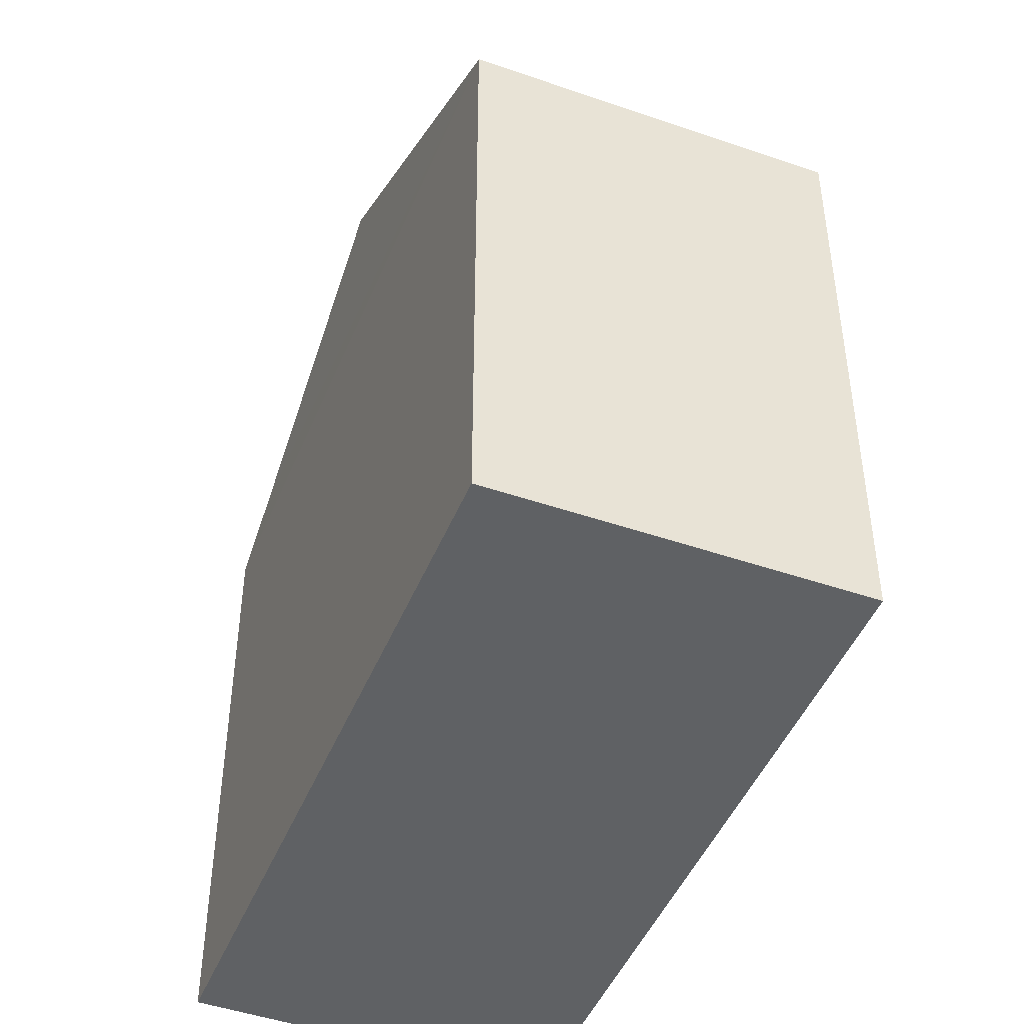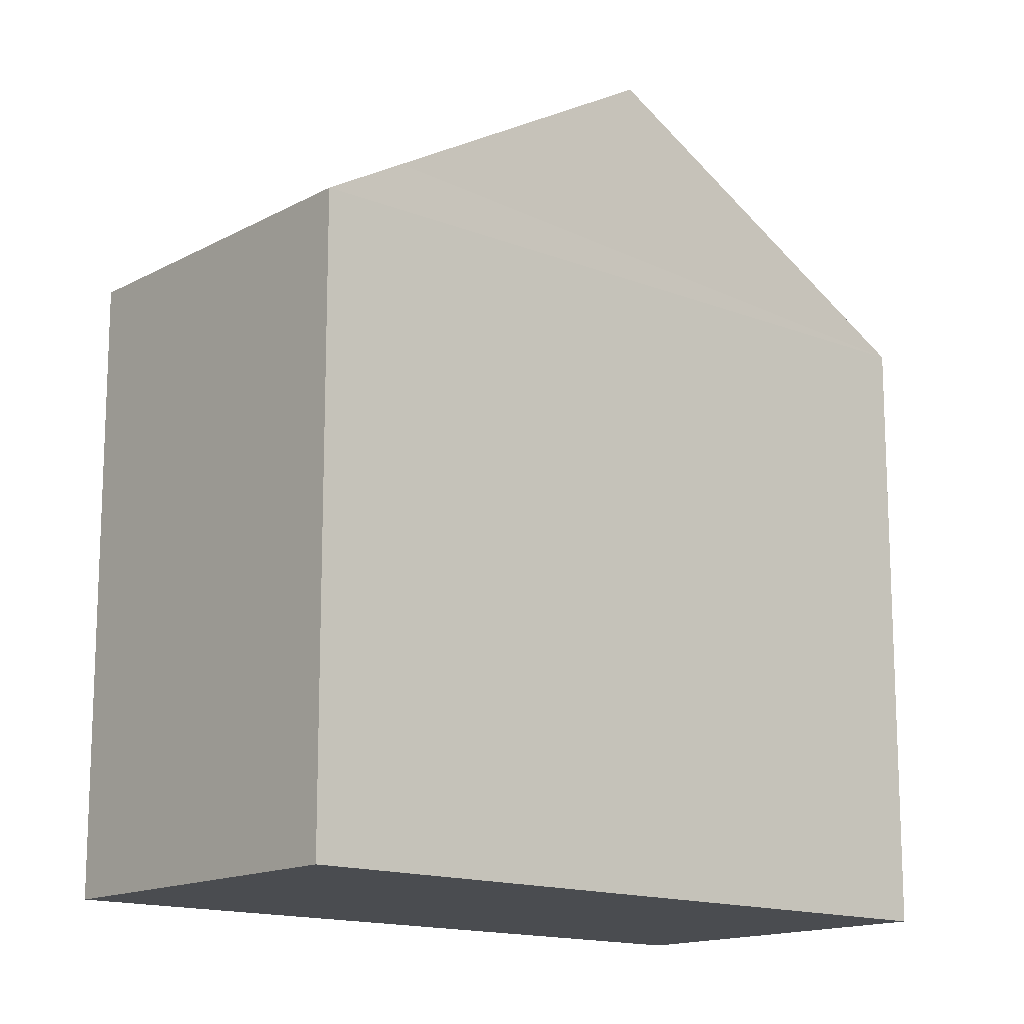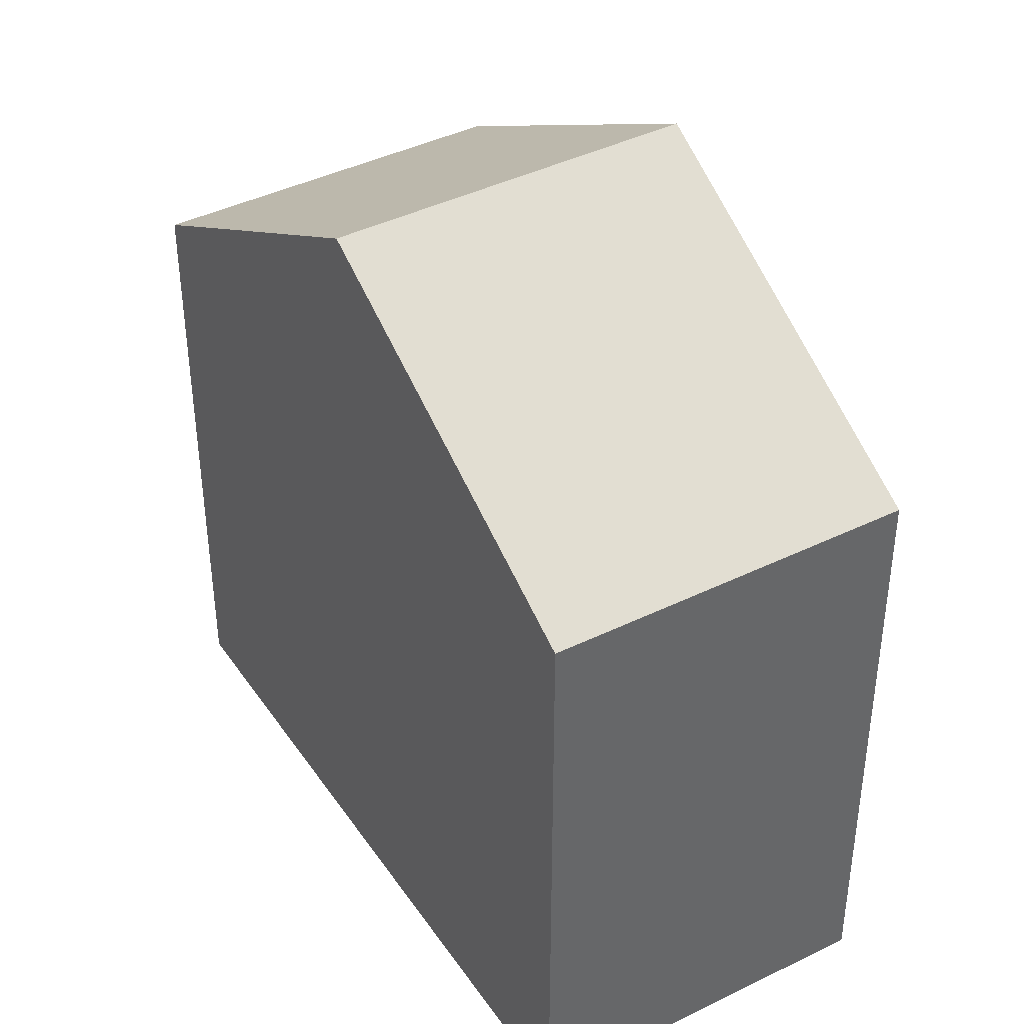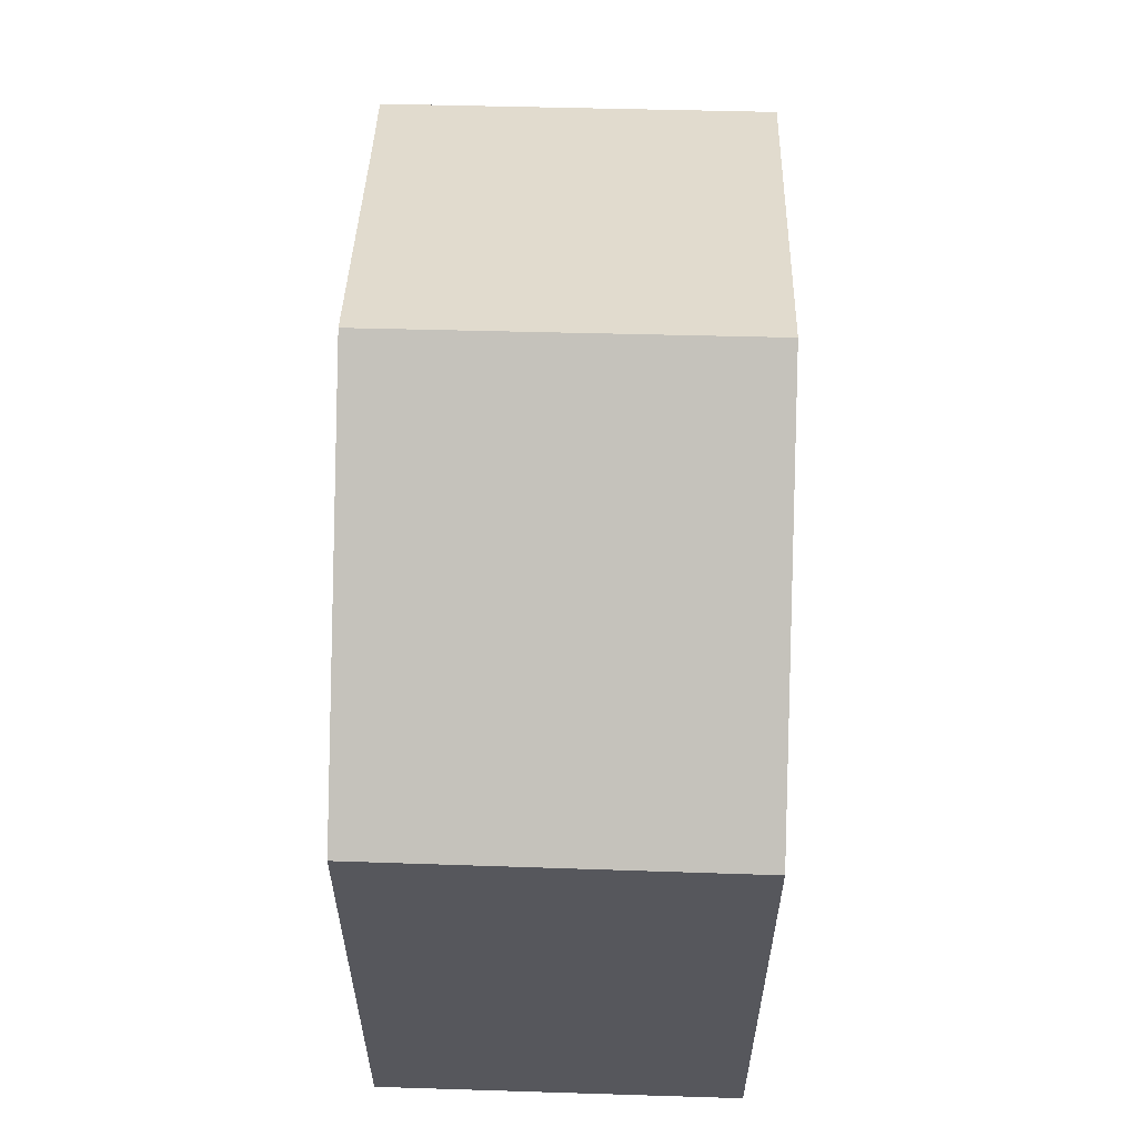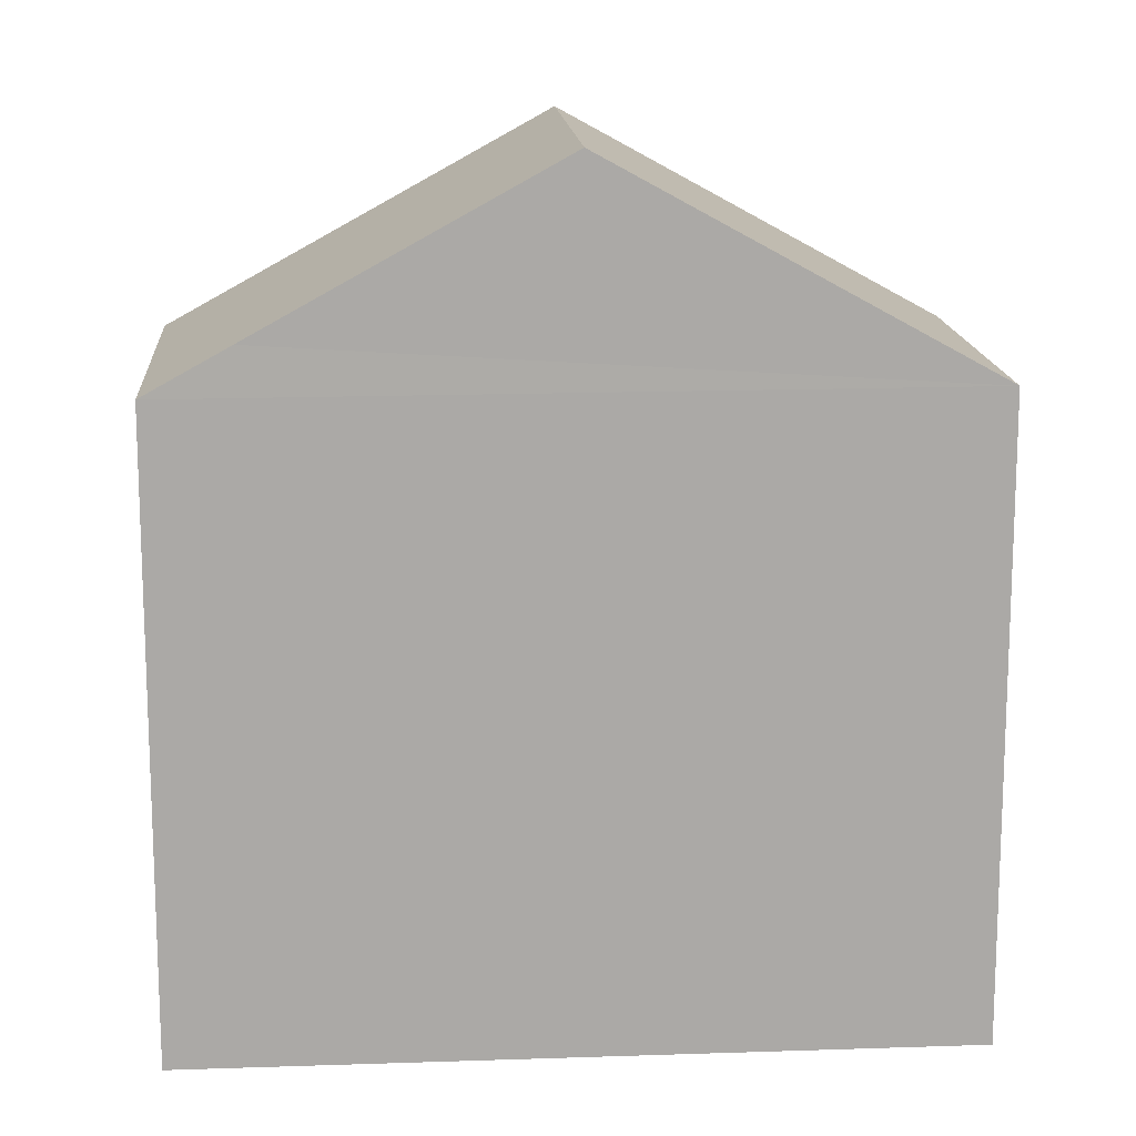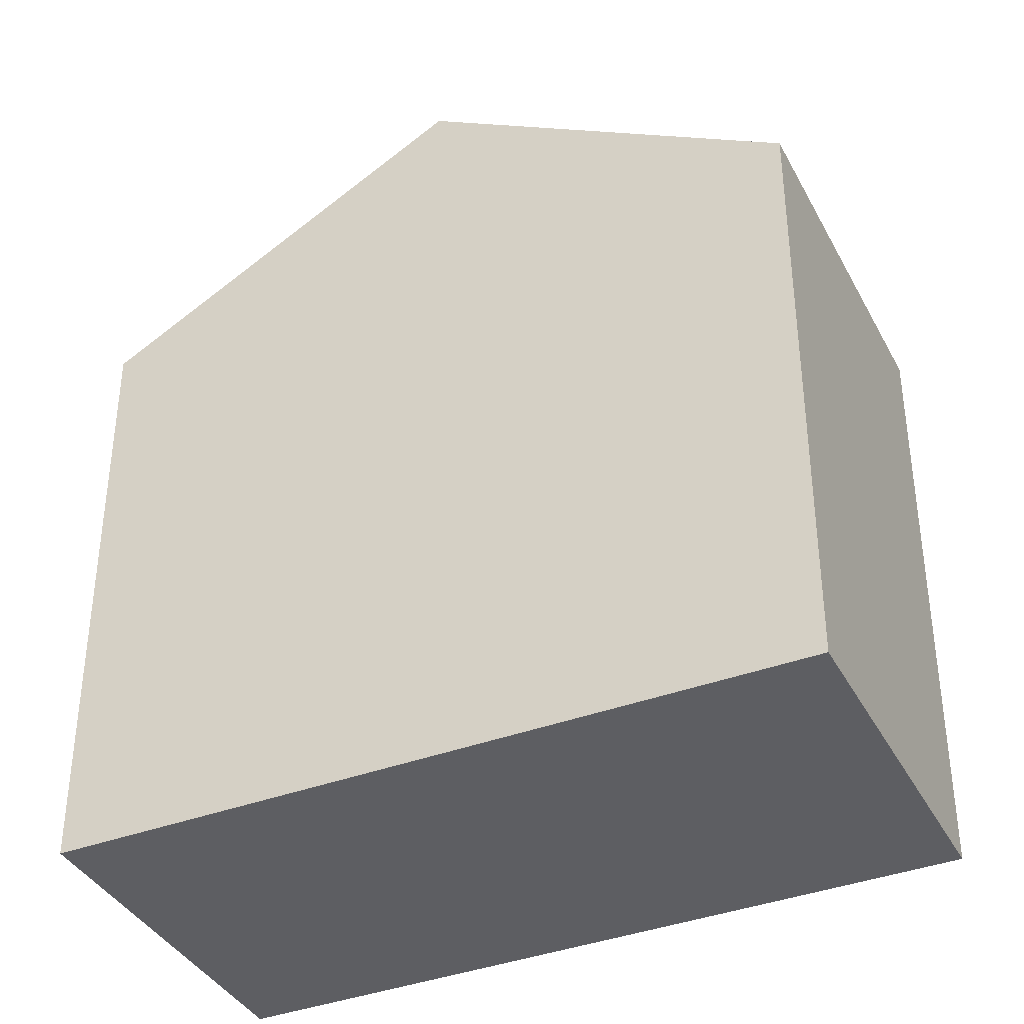
<metadata>
{"format":"obj","ext":"obj","renderer":"f3d","projection":"perspective","resolution":1024,"background":"white","views":[{"elev":-46.7,"azim":-136.9,"up":"+Y"},{"elev":-14.8,"azim":114.1,"up":"+Y"},{"elev":41.1,"azim":-146.4,"up":"+Y"},{"elev":62.5,"azim":-113.7,"up":"+Y"},{"elev":14.7,"azim":150.7,"up":"+Y"},{"elev":-38.5,"azim":0.2,"up":"+Y"}]}
</metadata>
<code>
v  4.715 11.28 2.215
v  10.55 9.049 -0.65
v  6.872 11.28 -2.379
v  9.43 8.419 4.43
v  11.59 8.419 -0.17
v  2.19 8.438 -4.58
v  0 8.418 5.155e-16
v  2.19 2.804e-16 -4.58
v  11.59 1.041e-17 -0.17
v  10.55 3.98e-17 -0.65
v  6.872 1.457e-16 -2.379
v  0 0 0
v  4.715 -1.356e-16 2.215
v  9.43 -2.713e-16 4.43
g defaultobject
f 1 2 3
f 2 1 4
f 2 4 5
f 6 1 3
f 1 6 7
f 2 6 3
f 6 2 5
f 6 5 8
f 8 5 9
f 8 9 10
f 8 10 11
f 8 7 6
f 7 8 12
f 12 1 7
f 1 12 4
f 4 12 13
f 4 13 14
f 14 5 4
f 5 14 9
f 11 12 8
f 12 11 10
f 12 10 9
f 12 9 14
f 12 14 13

</code>
